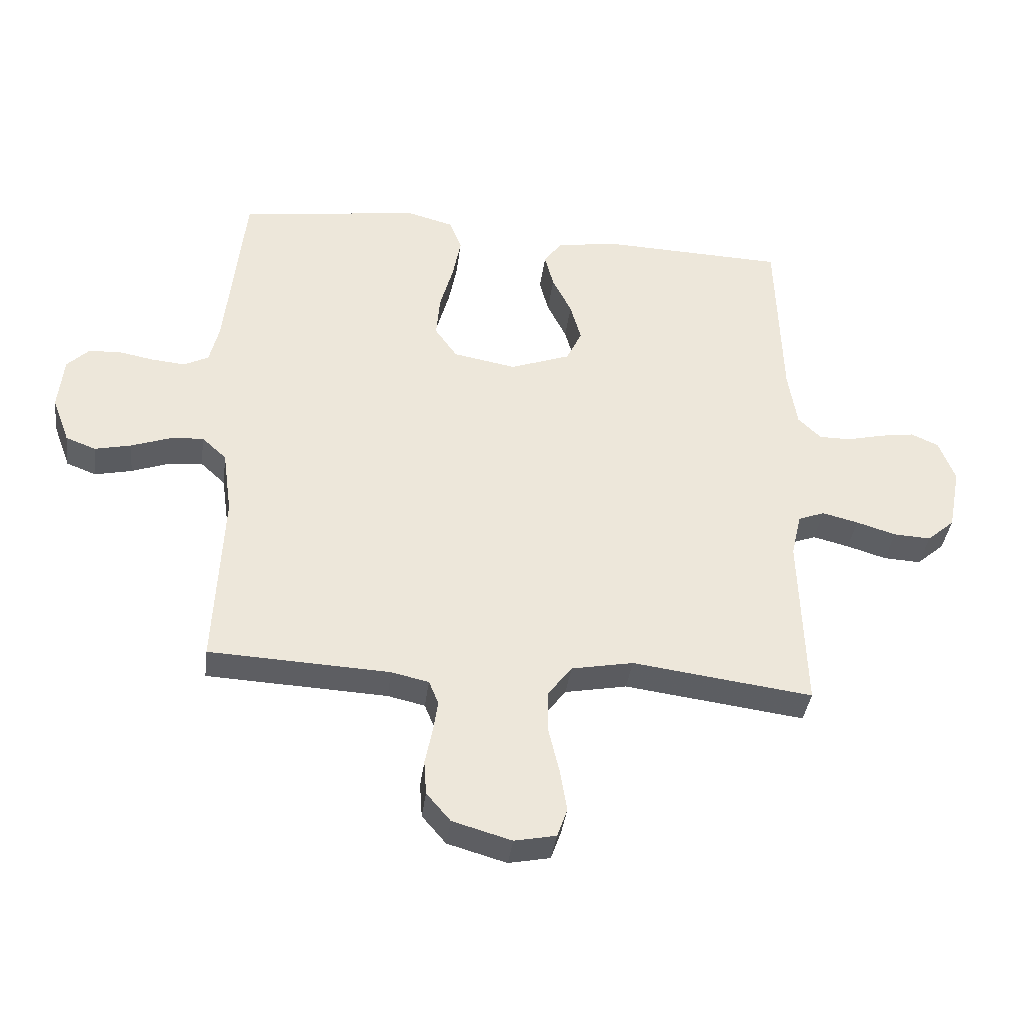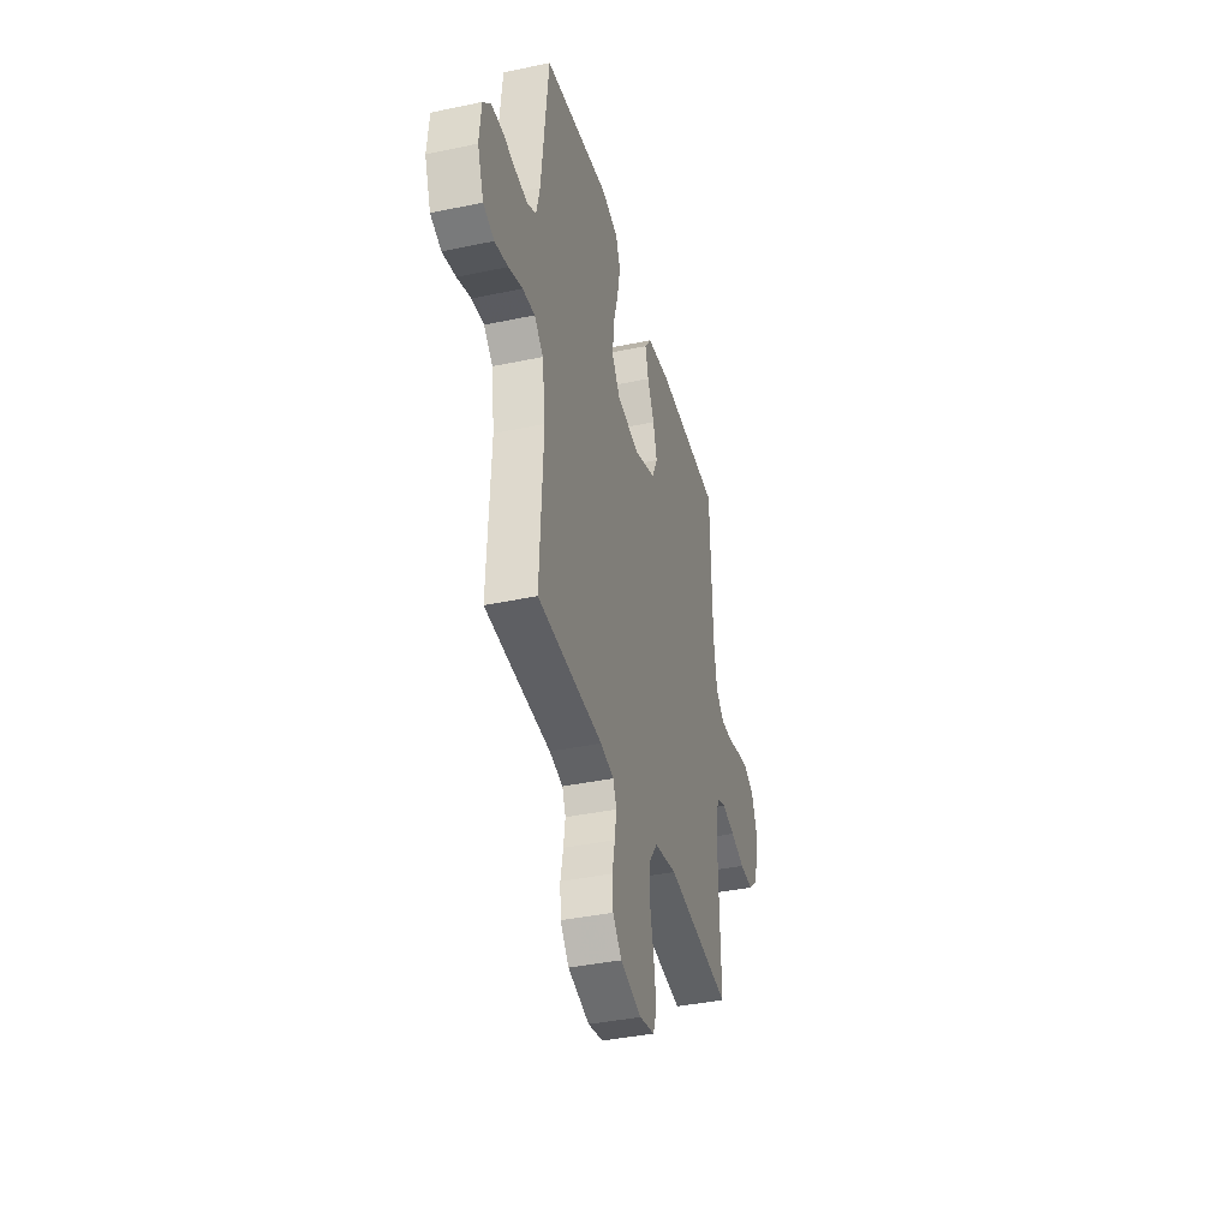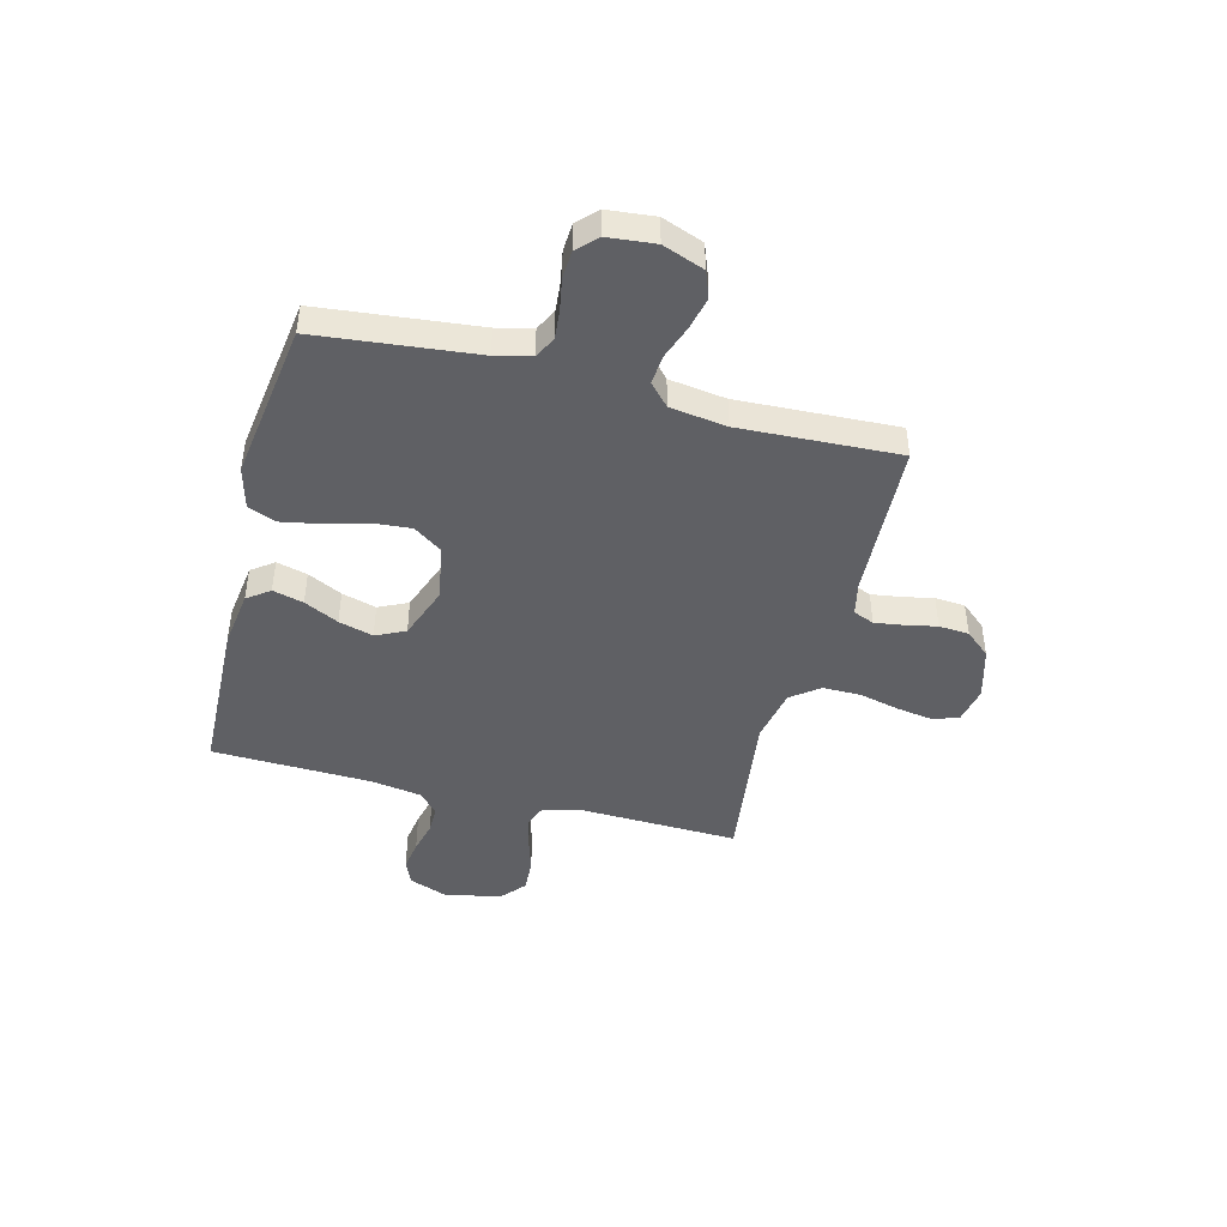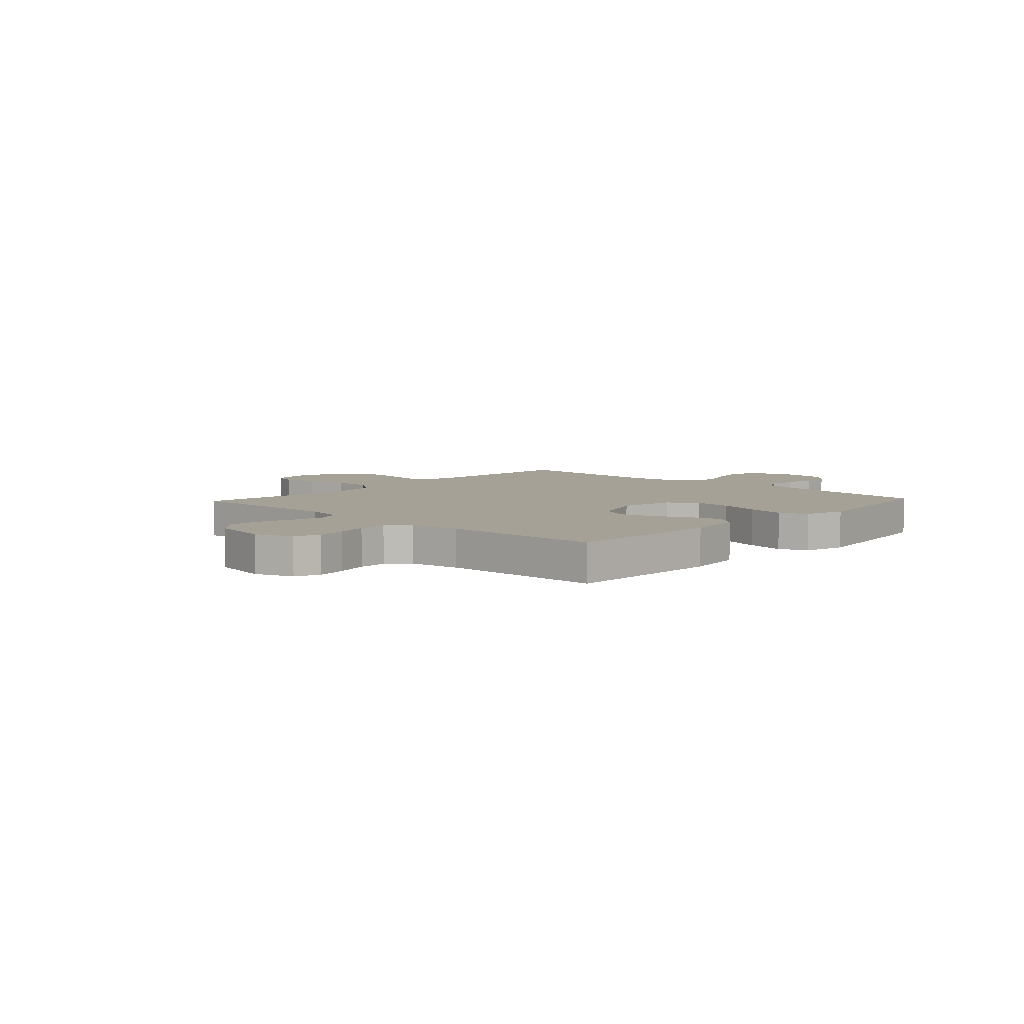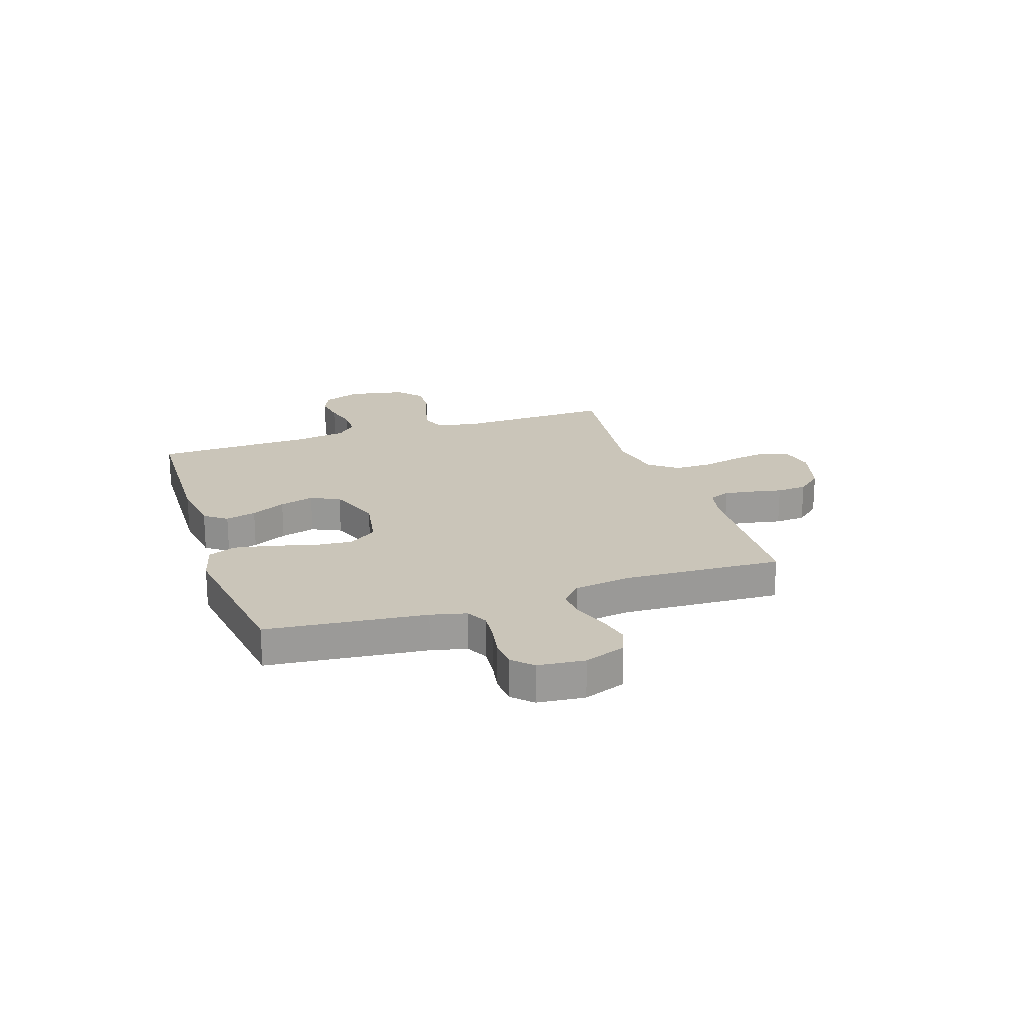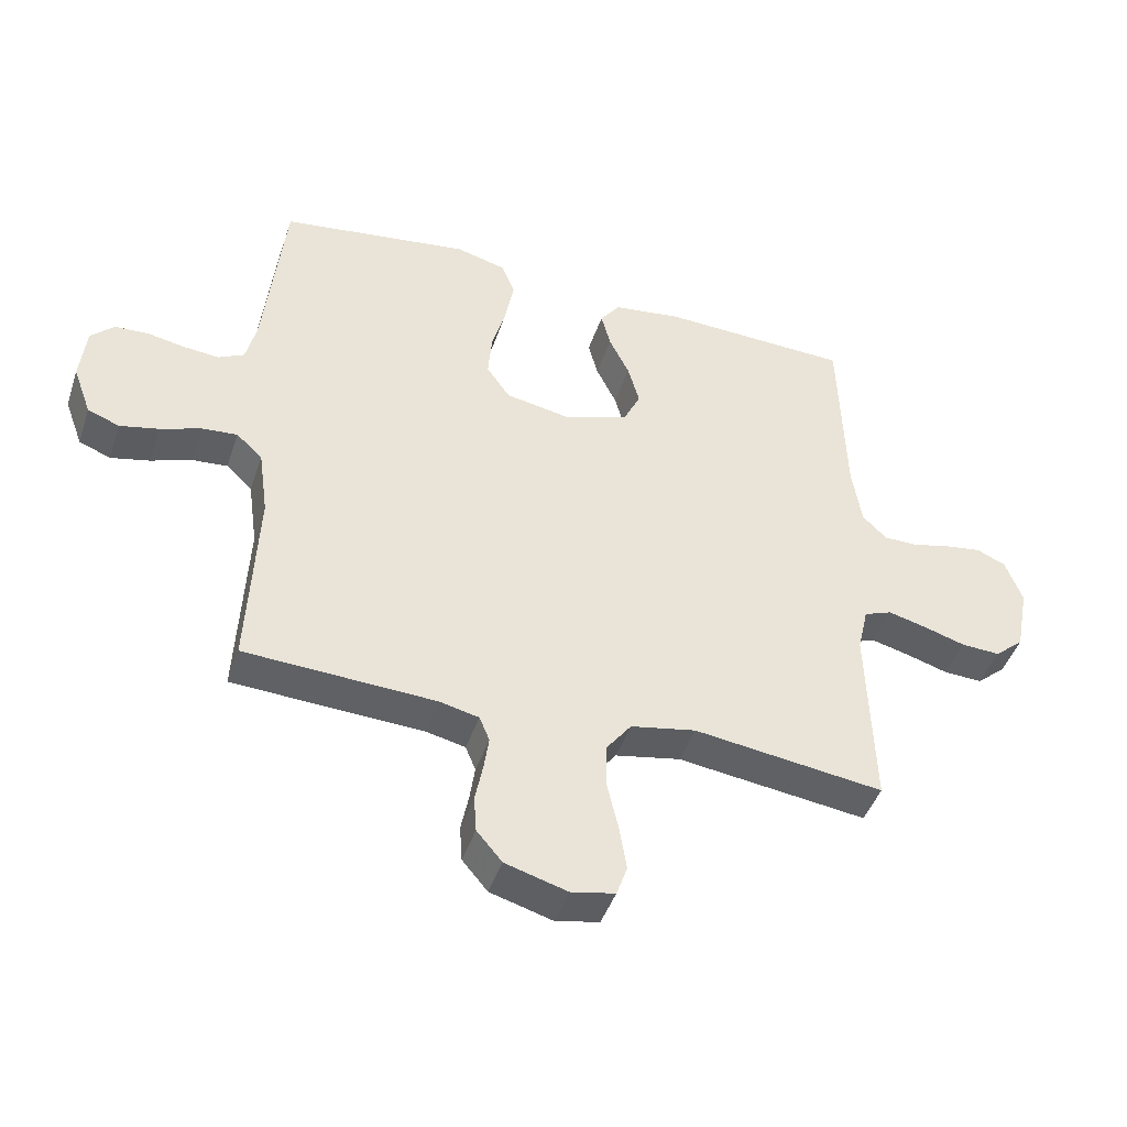
<metadata>
{"format":"obj","ext":"obj","renderer":"f3d","projection":"perspective","resolution":1024,"background":"white","views":[{"elev":-38.2,"azim":172.7,"up":"+Z"},{"elev":-38.6,"azim":104.9,"up":"+Z"},{"elev":-45.0,"azim":75.5,"up":"+Y"},{"elev":6.2,"azim":-47.1,"up":"+Y"},{"elev":20.7,"azim":71.5,"up":"+Y"},{"elev":-44.8,"azim":161.8,"up":"+Z"}]}
</metadata>
<code>
v -0.5 0.07 0.5
v -0.2 0.07 0.51
v -0.092 0.07 0.495
v -0.061 0.07 0.453
v -0.076 0.07 0.395
v -0.108 0.07 0.33
v -0.126 0.07 0.265
v -0.1 0.07 0.21
v 0 0.07 0.173
v 0.105 0.07 0.192
v 0.142 0.07 0.245
v 0.136 0.07 0.317
v 0.114 0.07 0.396
v 0.1 0.07 0.469
v 0.121 0.07 0.522
v 0.2 0.07 0.543
v 0.5 0.07 0.5
v 0.532 0.07 0.2
v 0.548 0.07 0.133
v 0.589 0.07 0.112
v 0.644 0.07 0.117
v 0.704 0.07 0.128
v 0.757 0.07 0.125
v 0.793 0.07 0.089
v 0.802 0.07 0
v 0.773 0.07 -0.078
v 0.723 0.07 -0.097
v 0.662 0.07 -0.083
v 0.598 0.07 -0.06
v 0.542 0.07 -0.055
v 0.501 0.07 -0.093
v 0.486 0.07 -0.2
v 0.5 0.07 -0.5
v 0.2 0.07 -0.514
v 0.138 0.07 -0.528
v 0.122 0.07 -0.567
v 0.13 0.07 -0.621
v 0.142 0.07 -0.681
v 0.138 0.07 -0.738
v 0.098 0.07 -0.785
v 0 0.07 -0.813
v -0.069 0.07 -0.799
v -0.086 0.07 -0.751
v -0.075 0.07 -0.682
v -0.057 0.07 -0.605
v -0.057 0.07 -0.534
v -0.097 0.07 -0.481
v -0.2 0.07 -0.461
v -0.5 0.07 -0.5
v -0.491 0.07 -0.2
v -0.508 0.07 -0.127
v -0.552 0.07 -0.11
v -0.612 0.07 -0.125
v -0.678 0.07 -0.145
v -0.74 0.07 -0.148
v -0.786 0.07 -0.108
v -0.807 0.07 0
v -0.78 0.07 0.071
v -0.734 0.07 0.091
v -0.676 0.07 0.082
v -0.616 0.07 0.067
v -0.562 0.07 0.067
v -0.524 0.07 0.104
v -0.509 0.07 0.2
v -0.5 0 0.5
v -0.2 0 0.51
v -0.092 0 0.495
v -0.061 0 0.453
v -0.076 0 0.395
v -0.108 0 0.33
v -0.126 0 0.265
v -0.1 0 0.21
v 0 0 0.173
v 0.105 0 0.192
v 0.142 0 0.245
v 0.136 0 0.317
v 0.114 0 0.396
v 0.1 0 0.469
v 0.121 0 0.522
v 0.2 0 0.543
v 0.5 0 0.5
v 0.532 0 0.2
v 0.548 0 0.133
v 0.589 0 0.112
v 0.644 0 0.117
v 0.704 0 0.128
v 0.757 0 0.125
v 0.793 0 0.089
v 0.802 0 0
v 0.773 0 -0.078
v 0.723 0 -0.097
v 0.662 0 -0.083
v 0.598 0 -0.06
v 0.542 0 -0.055
v 0.501 0 -0.093
v 0.486 0 -0.2
v 0.5 0 -0.5
v 0.2 0 -0.514
v 0.138 0 -0.528
v 0.122 0 -0.567
v 0.13 0 -0.621
v 0.142 0 -0.681
v 0.138 0 -0.738
v 0.098 0 -0.785
v 0 0 -0.813
v -0.069 0 -0.799
v -0.086 0 -0.751
v -0.075 0 -0.682
v -0.057 0 -0.605
v -0.057 0 -0.534
v -0.097 0 -0.481
v -0.2 0 -0.461
v -0.5 0 -0.5
v -0.491 0 -0.2
v -0.508 0 -0.127
v -0.552 0 -0.11
v -0.612 0 -0.125
v -0.678 0 -0.145
v -0.74 0 -0.148
v -0.786 0 -0.108
v -0.807 0 0
v -0.78 0 0.071
v -0.734 0 0.091
v -0.676 0 0.082
v -0.616 0 0.067
v -0.562 0 0.067
v -0.524 0 0.104
v -0.509 0 0.2
f 58 59 60 61
f 56 57 58 61
f 56 61 62
f 53 54 55 56
f 52 53 56 62
f 51 52 62 63
f 48 49 50
f 47 48 50 51
f 42 43 44 45
f 40 41 42 45
f 40 45 46
f 37 38 39 40
f 36 37 40 46
f 35 36 46 47
f 32 33 34
f 31 32 34 35
f 26 27 28 29
f 24 25 26 29
f 24 29 30
f 21 22 23 24
f 20 21 24 30
f 19 20 30 31
f 15 16 17 18
f 12 13 14 15
f 11 12 15 18
f 10 11 18 19
f 3 4 5 6
f 3 6 7
f 64 1 2 3
f 64 3 7
f 63 64 7 8
f 51 63 8 9
f 31 35 47 51
f 19 31 51
f 9 10 19 51
f 125 124 123 122
f 125 122 121 120
f 126 125 120
f 120 119 118 117
f 126 120 117 116
f 127 126 116 115
f 114 113 112
f 115 114 112 111
f 109 108 107 106
f 109 106 105 104
f 110 109 104
f 104 103 102 101
f 110 104 101 100
f 111 110 100 99
f 98 97 96
f 99 98 96 95
f 93 92 91 90
f 93 90 89 88
f 94 93 88
f 88 87 86 85
f 94 88 85 84
f 95 94 84 83
f 82 81 80 79
f 79 78 77 76
f 82 79 76 75
f 83 82 75 74
f 70 69 68 67
f 71 70 67
f 67 66 65 128
f 71 67 128
f 72 71 128 127
f 73 72 127 115
f 115 111 99 95
f 115 95 83
f 115 83 74 73
f 1 65 66 2
f 2 66 67 3
f 3 67 68 4
f 4 68 69 5
f 5 69 70 6
f 6 70 71 7
f 7 71 72 8
f 8 72 73 9
f 9 73 74 10
f 10 74 75 11
f 11 75 76 12
f 12 76 77 13
f 13 77 78 14
f 14 78 79 15
f 15 79 80 16
f 16 80 81 17
f 17 81 82 18
f 18 82 83 19
f 19 83 84 20
f 20 84 85 21
f 21 85 86 22
f 22 86 87 23
f 23 87 88 24
f 24 88 89 25
f 25 89 90 26
f 26 90 91 27
f 27 91 92 28
f 28 92 93 29
f 29 93 94 30
f 30 94 95 31
f 31 95 96 32
f 32 96 97 33
f 33 97 98 34
f 34 98 99 35
f 35 99 100 36
f 36 100 101 37
f 37 101 102 38
f 38 102 103 39
f 39 103 104 40
f 40 104 105 41
f 41 105 106 42
f 42 106 107 43
f 43 107 108 44
f 44 108 109 45
f 45 109 110 46
f 46 110 111 47
f 47 111 112 48
f 48 112 113 49
f 49 113 114 50
f 50 114 115 51
f 51 115 116 52
f 52 116 117 53
f 53 117 118 54
f 54 118 119 55
f 55 119 120 56
f 56 120 121 57
f 57 121 122 58
f 58 122 123 59
f 59 123 124 60
f 60 124 125 61
f 61 125 126 62
f 62 126 127 63
f 63 127 128 64
f 64 128 65 1

</code>
